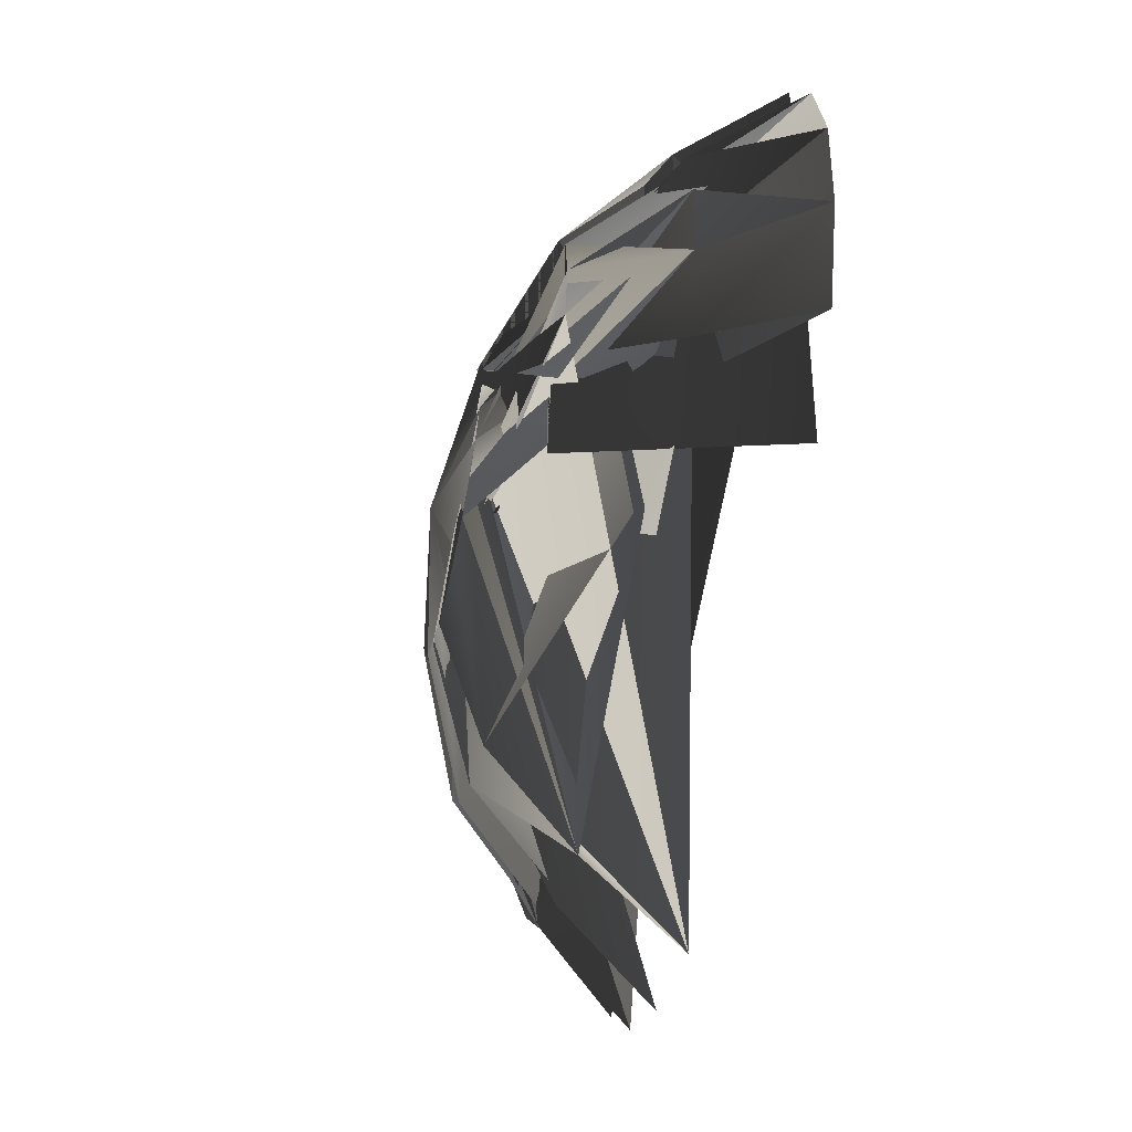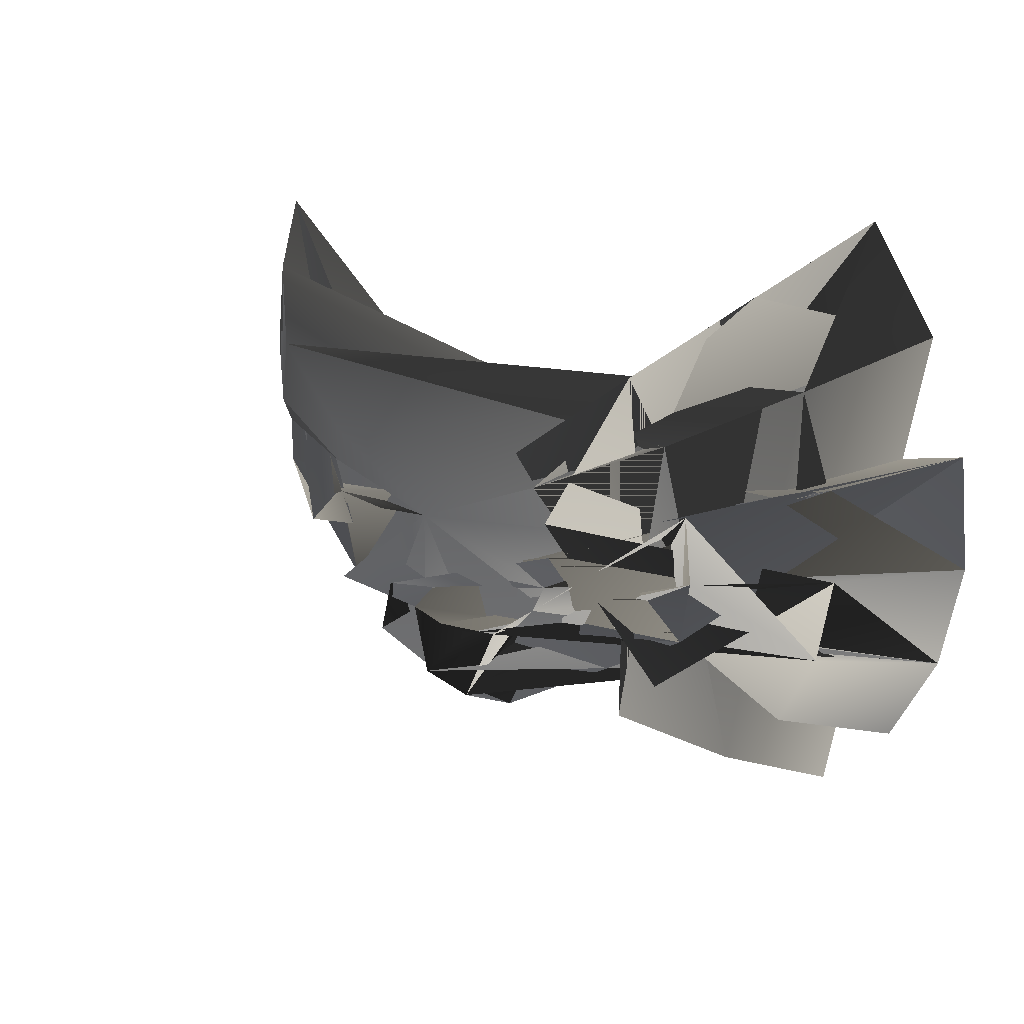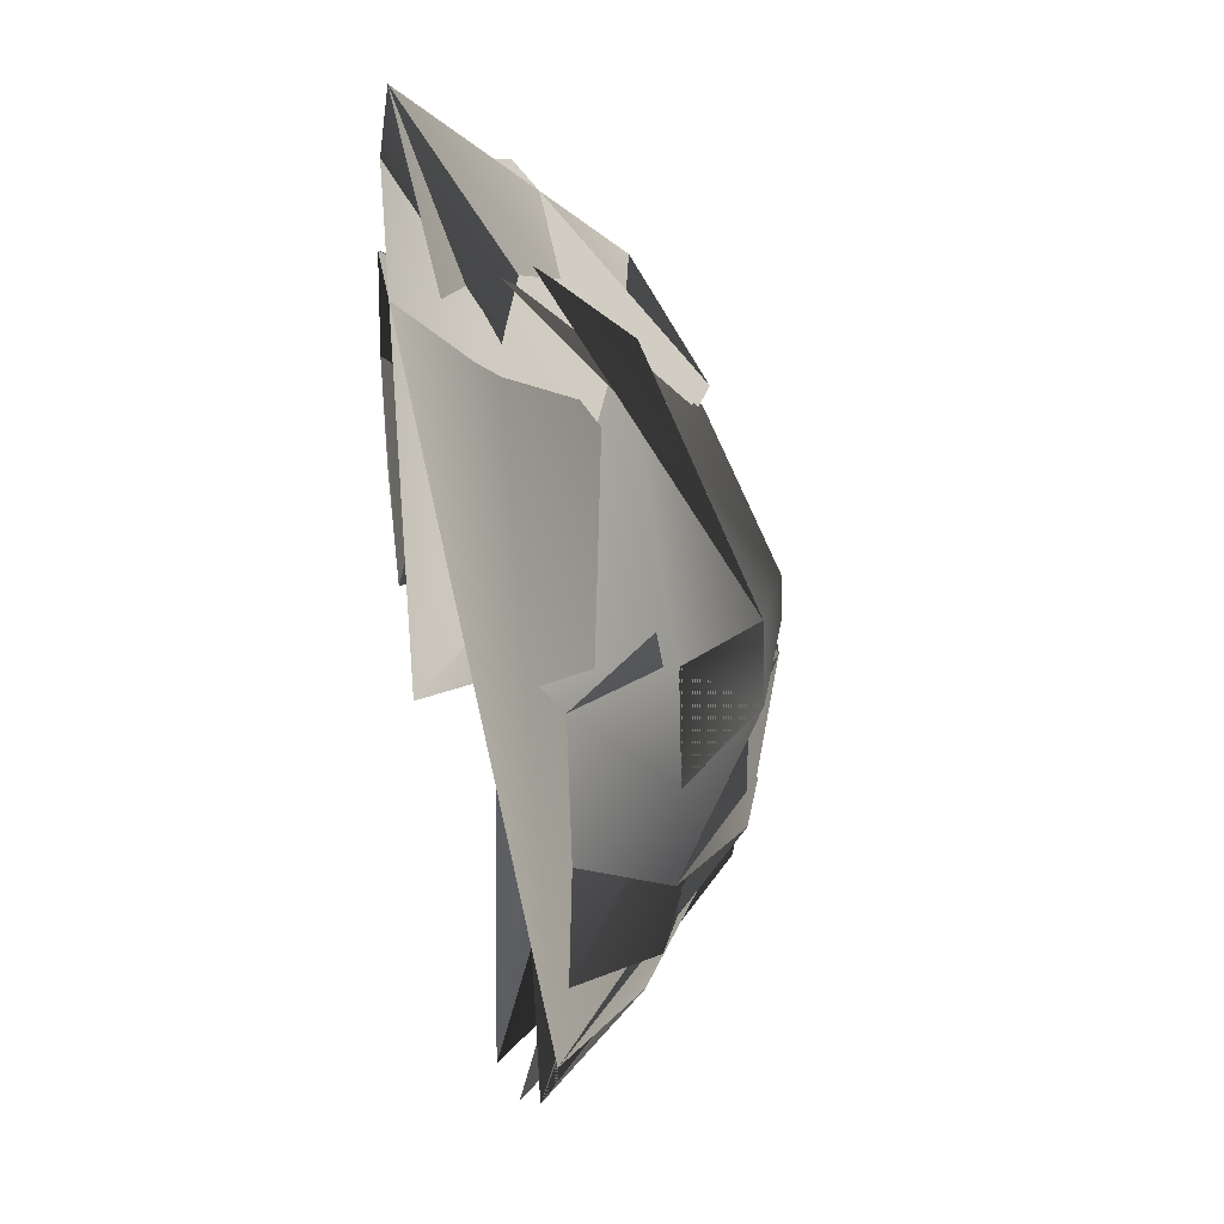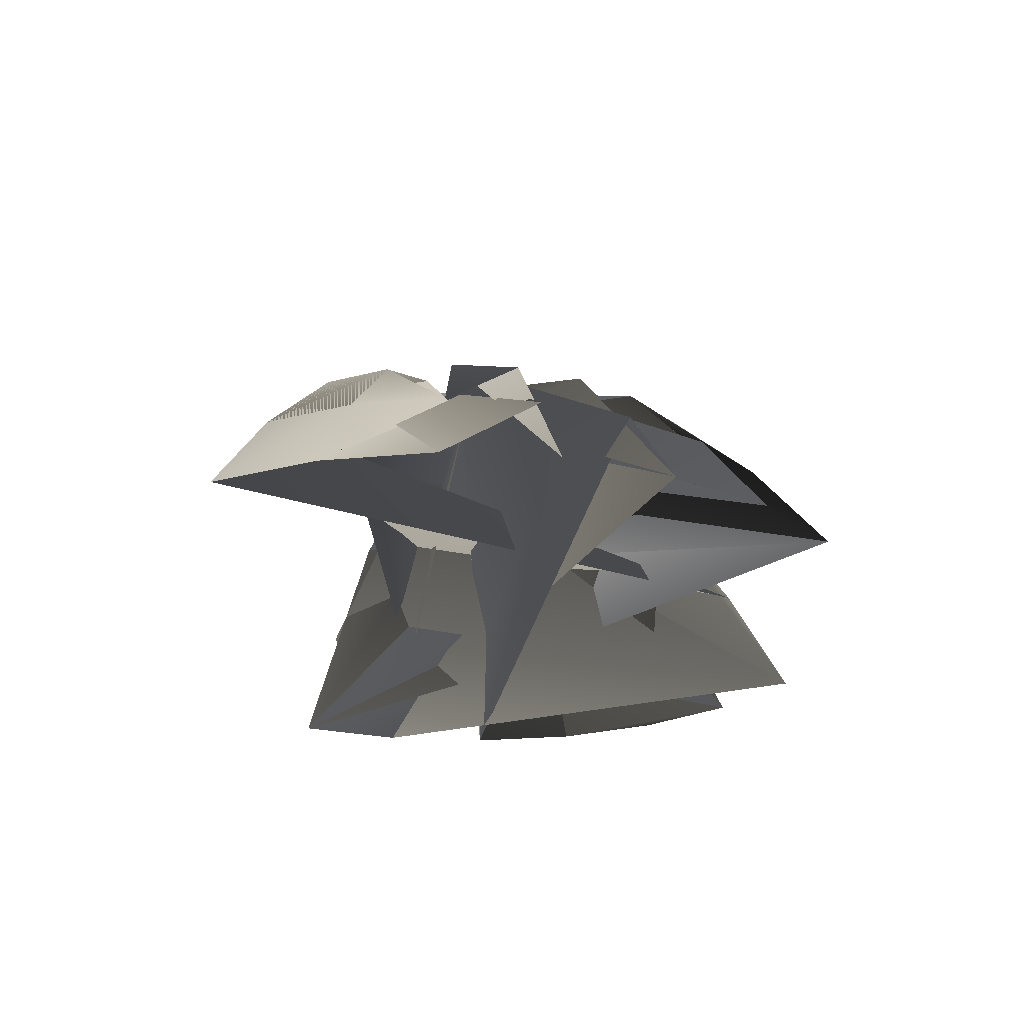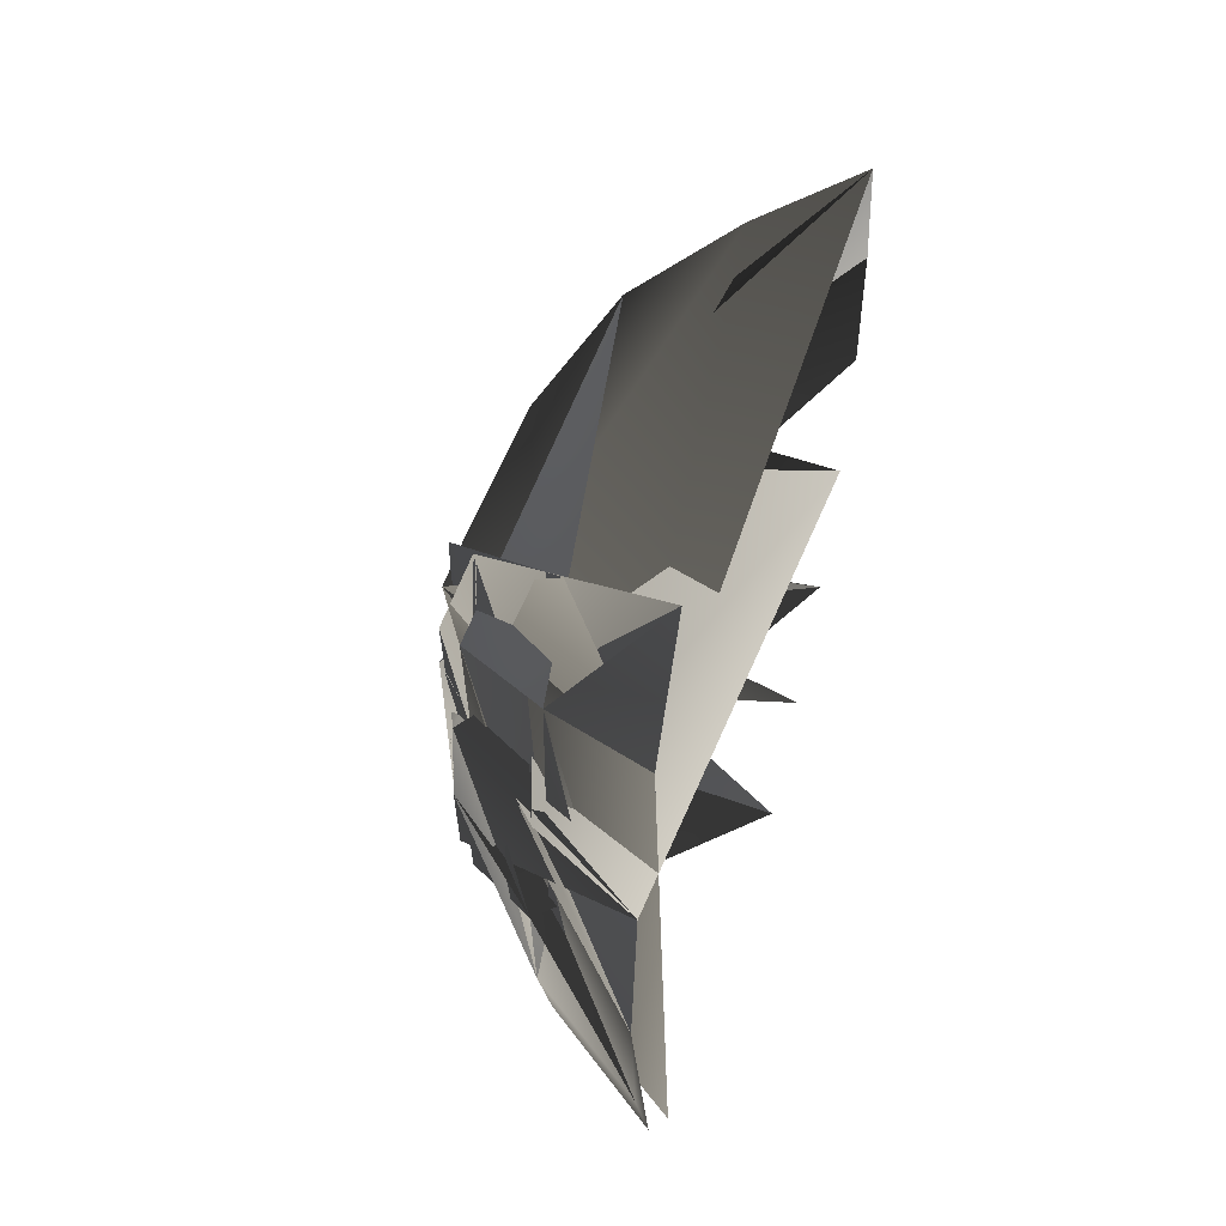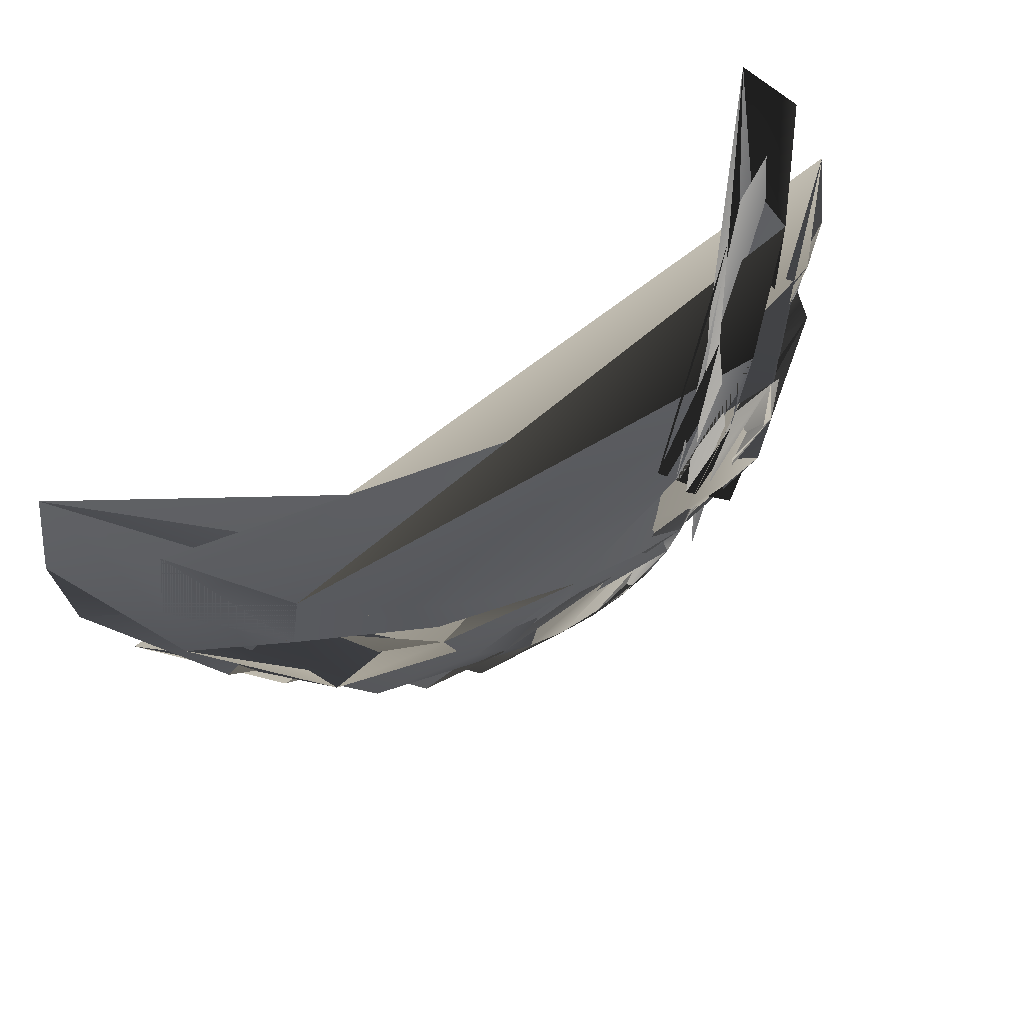
<metadata>
{"format":"obj","ext":"obj","renderer":"f3d","projection":"perspective","resolution":1024,"background":"white","views":[{"elev":-57.1,"azim":-102.5,"up":"+Z"},{"elev":32.1,"azim":-139.2,"up":"+Z"},{"elev":29.3,"azim":77.2,"up":"+Z"},{"elev":-23.9,"azim":106.6,"up":"+Y"},{"elev":47.3,"azim":-75.4,"up":"+Z"},{"elev":59.6,"azim":151.7,"up":"+Z"}]}
</metadata>
<code>
g dome02
v 0.3117 1.156 0.08255
v 0.0006745 1.204 -0.0006745
v 0.3226 1.156 -0.0006745
v 0.6008 1.037 0.1614
v 0.6227 1.037 -0.0006745
v 0.822 0.8294 0.2205
v 0.8505 0.8294 -0.0006745
v 1.002 0.6016 0.2687
v 1.037 0.6016 -0.0006745
v 0.822 0.8294 -0.2197
v 0.0006744 1.204 -0.0006744
v 0.3226 1.156 -0.0006744
v 0.6008 1.037 0.1614
v 0.6227 1.037 -0.0006744
v 0.822 0.8294 0.2205
v 0.8505 0.8294 -0.0006744
v 1.002 0.6016 0.2687
v 1.037 0.6016 -0.0006744
v 0.822 0.8294 -0.2197
v 1.002 0.6016 -0.2679
v 0.7366 0.8294 -0.4256
v 0.5395 1.037 -0.3117
v 0.6008 1.037 -0.1606
v 0.2788 1.156 -0.1606
v 0.3117 1.156 -0.0839
v 0.8986 0.6016 -0.5176
v 0.603 0.8294 -0.603
v 0.3117 1.156 -0.0839
v 0.8986 0.6016 -0.5176
v 0.603 0.8294 -0.603
v 0.7322 0.6016 -0.7322
v 0.4409 1.037 -0.4409
v 0.2285 1.156 -0.2285
v 0.4256 0.8294 -0.7366
v 0.5176 0.6016 -0.8986
v 0.3117 1.037 -0.5395
v 0.1606 1.156 -0.2788
v 0.2197 0.8294 -0.822
v 0.2679 0.6016 -1.002
v 0.1606 1.037 -0.6008
v 0.0839 1.156 -0.3117
v 0.0006745 1.156 -0.3226
v -0.08255 1.156 -0.3117
v -0.1614 1.156 -0.2788
v -0.2293 1.156 -0.2285
v -0.2797 1.156 -0.1606
v -0.3125 1.156 -0.0839
v -0.3235 1.156 -0.0006745
v -0.6016 1.037 -0.1606
v -0.6213 1.037 -0.0006745
v -0.8228 0.8294 -0.2197
v -0.8513 0.8294 -0.0006745
v -1 0.6016 -0.2679
v -1.037 0.6016 -0.0006745
v -0.8228 0.8294 0.2205
v -1 0.6016 0.2687
v -0.6016 1.037 0.1614
v 0.2197 0.8294 -0.822
v 0.2679 0.6016 -1.002
v 0.1606 1.037 -0.6008
v 0.0839 1.156 -0.3117
v 0.0006744 1.156 -0.3226
v -0.08255 1.156 -0.3117
v -0.1614 1.156 -0.2788
v -0.2293 1.156 -0.2285
v -0.2797 1.156 -0.1606
v -0.3125 1.156 -0.0839
v -0.3235 1.156 -0.0006744
v -0.6016 1.037 -0.1606
v -0.6213 1.037 -0.0006744
v -0.8228 0.8294 -0.2197
v -0.8513 0.8294 -0.0006744
v -1 0.6016 -0.2679
v -1.037 0.6016 -0.0006744
v -0.8228 0.8294 0.2205
v -1 0.6016 0.2687
v -0.6016 1.037 0.1614
v -0.3125 1.156 0.08255
v -0.5381 1.037 -0.3117
v -0.7374 0.8294 -0.4256
v -0.8973 0.6016 -0.5176
v -0.7374 0.8294 0.4264
v -0.8973 0.6016 0.5184
v -0.5381 1.037 0.3103
v -0.2797 1.156 0.1614
v -0.6016 0.8294 -0.603
v -0.7374 0.8294 0.4264
v -0.8973 0.6016 0.5184
v -0.5381 1.037 0.3103
v -0.2797 1.156 0.1614
v -0.6016 0.8294 -0.603
v -0.4395 1.037 -0.4409
v -0.733 0.6016 -0.7322
v -0.6016 0.8294 0.6016
v -0.733 0.6016 0.733
v -0.4395 1.037 0.4395
v -0.2293 1.156 0.2293
v -0.3103 1.037 -0.5395
v -0.4264 0.8294 -0.7366
v -0.5184 0.6016 -0.8986
v -0.4264 0.8294 0.7374
v -0.5184 0.6016 0.8973
v -0.3103 1.037 0.5381
v -0.1614 1.156 0.2797
v -0.1614 1.037 -0.6008
v -0.2293 1.156 0.2293
v -0.3103 1.037 -0.5395
v -0.4264 0.8294 -0.7366
v -0.5184 0.6016 -0.8986
v -0.4264 0.8294 0.7374
v -0.5184 0.6016 0.8973
v -0.3103 1.037 0.5381
v -0.1614 1.156 0.2797
v -0.1614 1.037 -0.6008
v -0.2205 0.8294 -0.822
v -0.2687 0.6016 -1.002
v -0.2205 0.8294 0.8228
v -0.2687 0.6016 1
v -0.1614 1.037 0.6016
v -0.08255 1.156 0.3125
v 0.0006745 1.037 -0.6227
v 0.0006745 0.8294 -0.8505
v 0.0006745 0.6016 -1.037
v 0.0006745 0.8294 0.8513
v 0.0006745 0.6016 1.037
v 0.0006745 1.037 0.6213
v 0.0006745 1.156 0.3235
v 0.0839 1.156 0.3125
v 0.1606 1.156 0.2797
v 0.2285 1.156 0.2293
v 0.2788 1.156 0.1614
v 0.4409 1.037 0.4395
v 0.5395 1.037 0.3103
v 0.603 0.8294 0.6016
v 0.7366 0.8294 0.4264
v -0.1614 1.037 0.6016
v -0.08255 1.156 0.3125
v 0.0006744 1.037 -0.6227
v 0.0006744 0.8294 -0.8505
v 0.0006744 0.6016 -1.037
v 0.0006744 0.8294 0.8513
v 0.0006744 0.6016 1.037
v 0.0006744 1.037 0.6213
v 0.0006744 1.156 0.3235
v 0.0839 1.156 0.3125
v 0.1606 1.156 0.2797
v 0.2285 1.156 0.2293
v 0.2788 1.156 0.1614
v 0.4409 1.037 0.4395
v 0.5395 1.037 0.3103
v 0.603 0.8294 0.6016
v 0.7366 0.8294 0.4264
v 0.7322 0.6016 0.733
v 0.8986 0.6016 0.5184
v 0.3117 1.037 0.5381
v 0.4256 0.8294 0.7374
v 0.5176 0.6016 0.8973
v 0.1606 1.037 0.6016
v 0.2197 0.8294 0.8228
v 0.2197 0.8294 0.8228
v 0.2679 0.6016 1
g dome02_0
f 3 2 1
f 3 1 4
f 5 3 4
f 5 4 6
f 7 5 6
f 7 6 8
f 9 7 8
f 10 7 9
f 11 10 9
f 12 10 11
f 12 13 10
f 13 14 10
f 14 5 7
f 10 14 7
f 13 15 14
f 15 16 14
f 15 2 16
f 16 3 5
f 14 16 5
f 16 2 3
f 17 12 11
f 18 12 17
f 19 18 17
f 20 13 12
f 18 20 12
f 21 15 13
f 20 21 13
f 21 2 15
f 22 18 19
f 23 22 19
f 24 20 18
f 22 24 18
f 25 21 20
f 24 25 20
f 25 2 21
f 26 22 23
f 27 26 23
f 28 24 22
f 26 28 22
f 29 25 24
f 28 29 24
f 29 2 25
f 30 2 29
f 30 29 28
f 31 2 30
f 32 2 31
f 33 2 32
f 34 2 33
f 35 2 34
f 36 2 35
f 36 35 37
f 38 36 37
f 38 37 39
f 40 38 39
f 40 39 41
f 42 40 41
f 43 40 42
f 44 43 42
f 45 38 40
f 43 45 40
f 46 36 38
f 45 46 38
f 46 2 36
f 35 34 47
f 37 35 47
f 37 47 48
f 39 37 48
f 39 48 49
f 41 39 49
f 50 43 44
f 51 50 44
f 52 45 43
f 50 52 43
f 53 46 45
f 52 53 45
f 53 2 46
f 48 47 54
f 47 55 54
f 47 34 55
f 34 33 55
f 48 54 56
f 49 48 56
f 57 50 51
f 58 57 51
f 59 52 50
f 57 59 50
f 60 53 52
f 59 60 52
f 60 2 53
f 55 33 61
f 33 32 61
f 55 61 62
f 54 55 62
f 54 62 63
f 56 54 63
f 64 57 58
f 65 64 58
f 66 59 57
f 64 66 57
f 67 60 59
f 66 67 59
f 67 2 60
f 61 32 68
f 32 31 68
f 61 68 69
f 62 61 69
f 62 69 70
f 63 62 70
f 71 64 65
f 72 71 65
f 73 66 64
f 71 73 64
f 74 67 66
f 73 74 66
f 74 2 67
f 68 31 75
f 31 30 75
f 68 75 76
f 69 68 76
f 69 76 77
f 70 69 77
f 78 71 72
f 79 78 72
f 80 73 71
f 78 80 71
f 81 74 73
f 80 81 73
f 81 2 74
f 75 30 28
f 75 28 26
f 76 75 26
f 76 26 27
f 77 76 27
f 82 2 81
f 82 81 80
f 83 2 82
f 84 2 83
f 85 2 84
f 85 84 86
f 87 85 86
f 87 86 88
f 89 87 88
f 89 88 90
f 91 89 90
f 84 83 92
f 86 84 92
f 86 92 93
f 88 86 93
f 88 93 94
f 90 88 94
f 6 89 91
f 8 6 91
f 83 82 95
f 92 83 95
f 92 95 96
f 93 92 96
f 93 96 97
f 94 93 97
f 4 87 89
f 6 4 89
f 1 85 87
f 4 1 87
f 97 96 79
f 96 78 79
f 96 95 78
f 95 80 78
f 95 82 80
f 1 2 85

</code>
